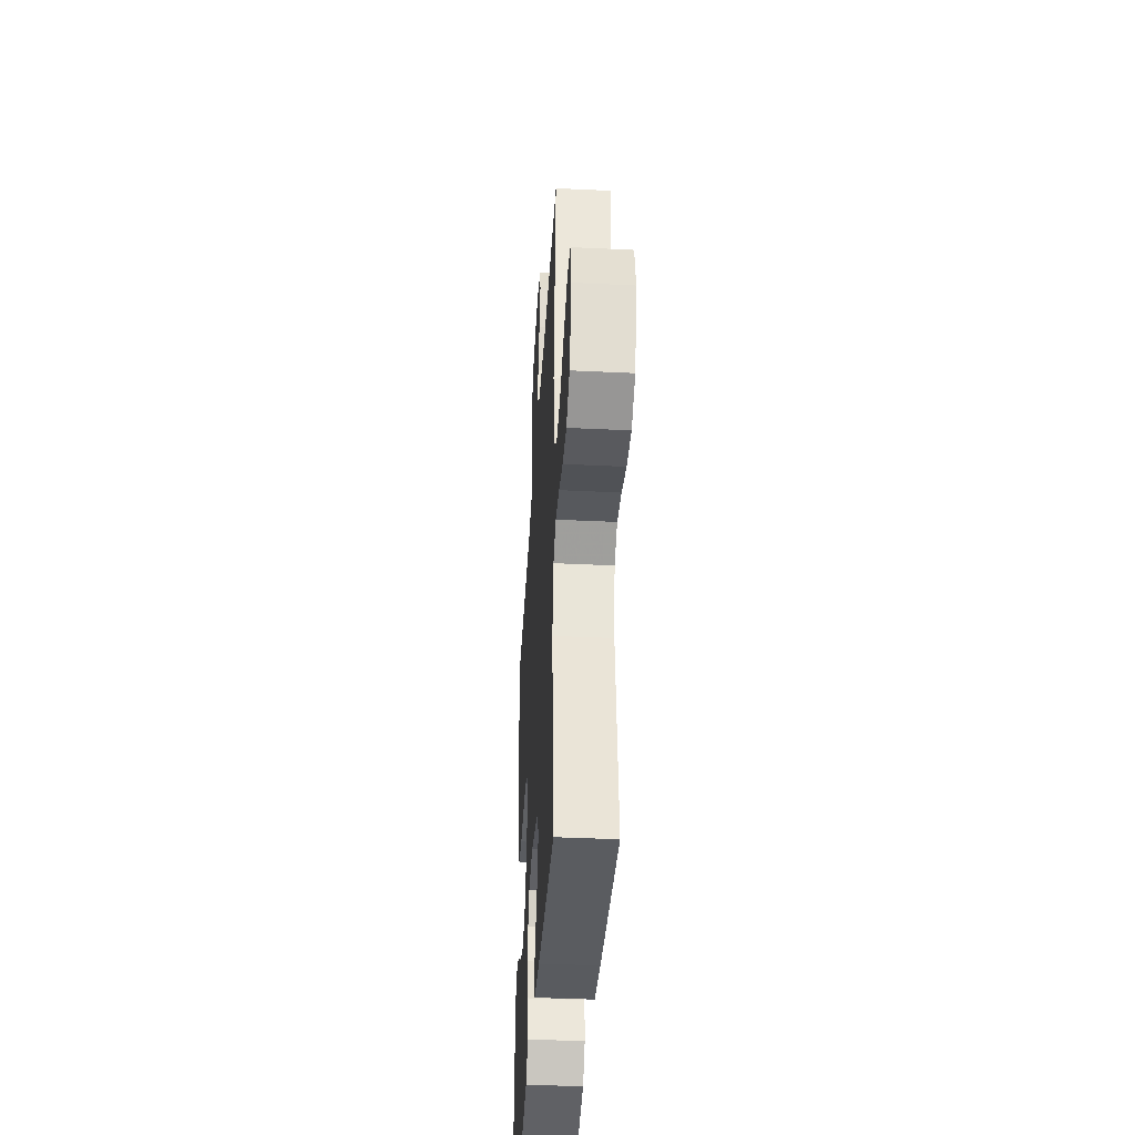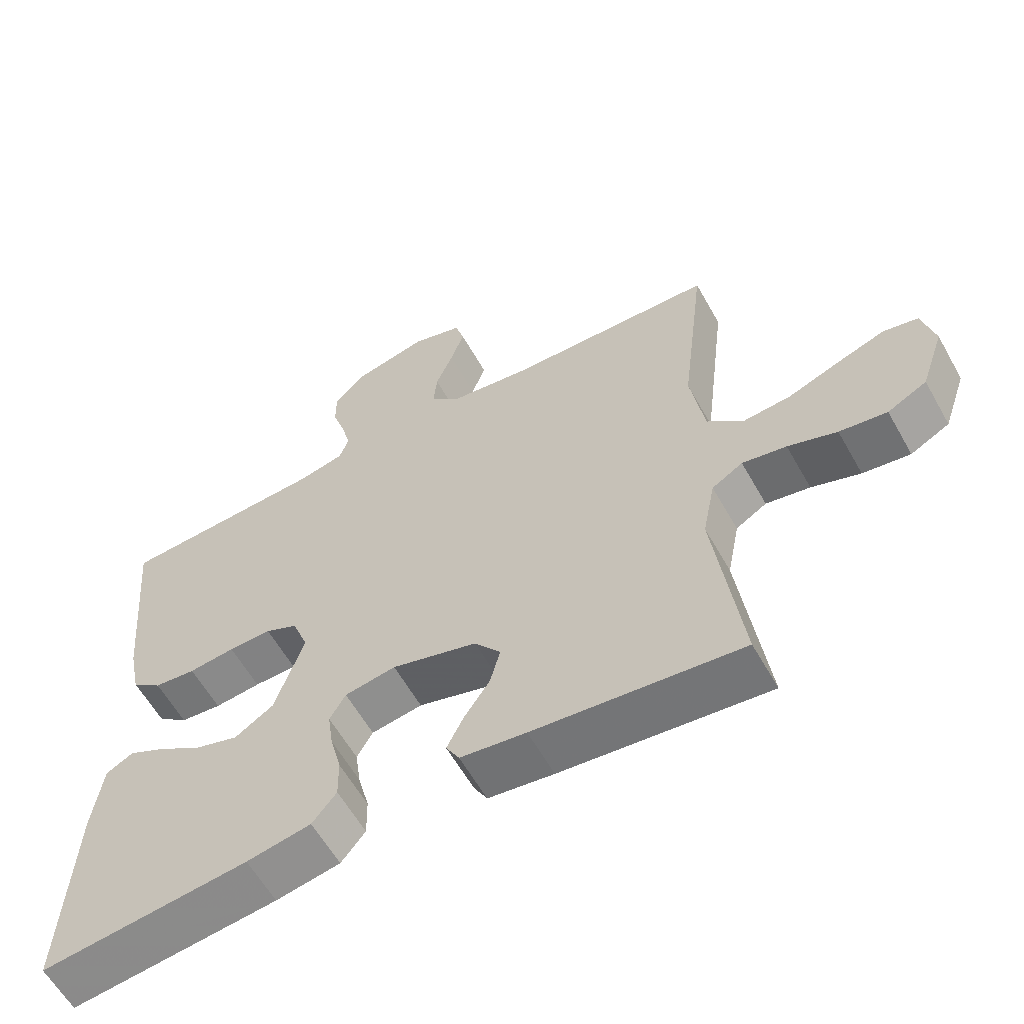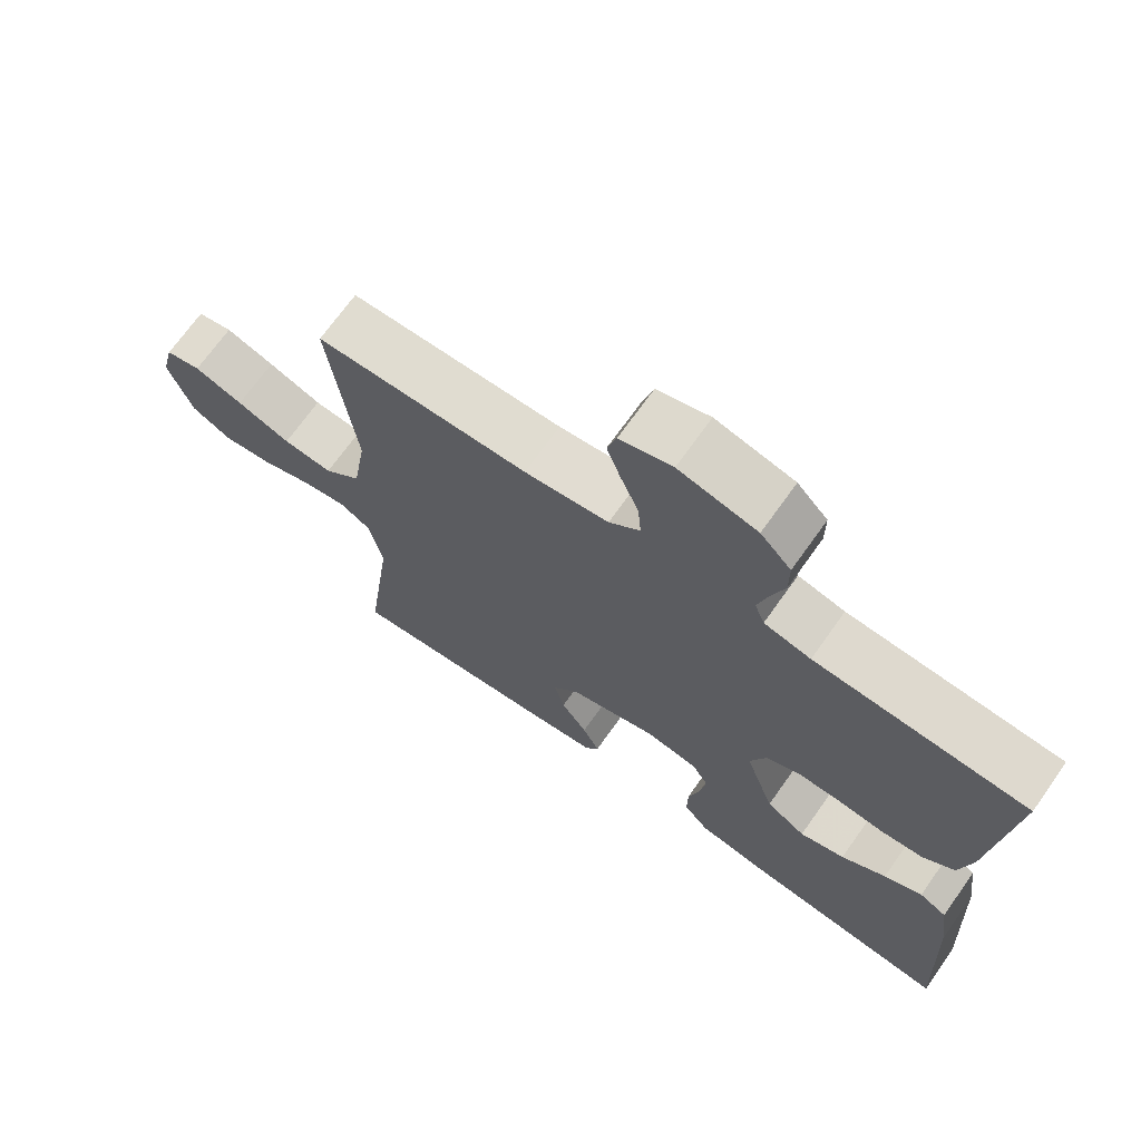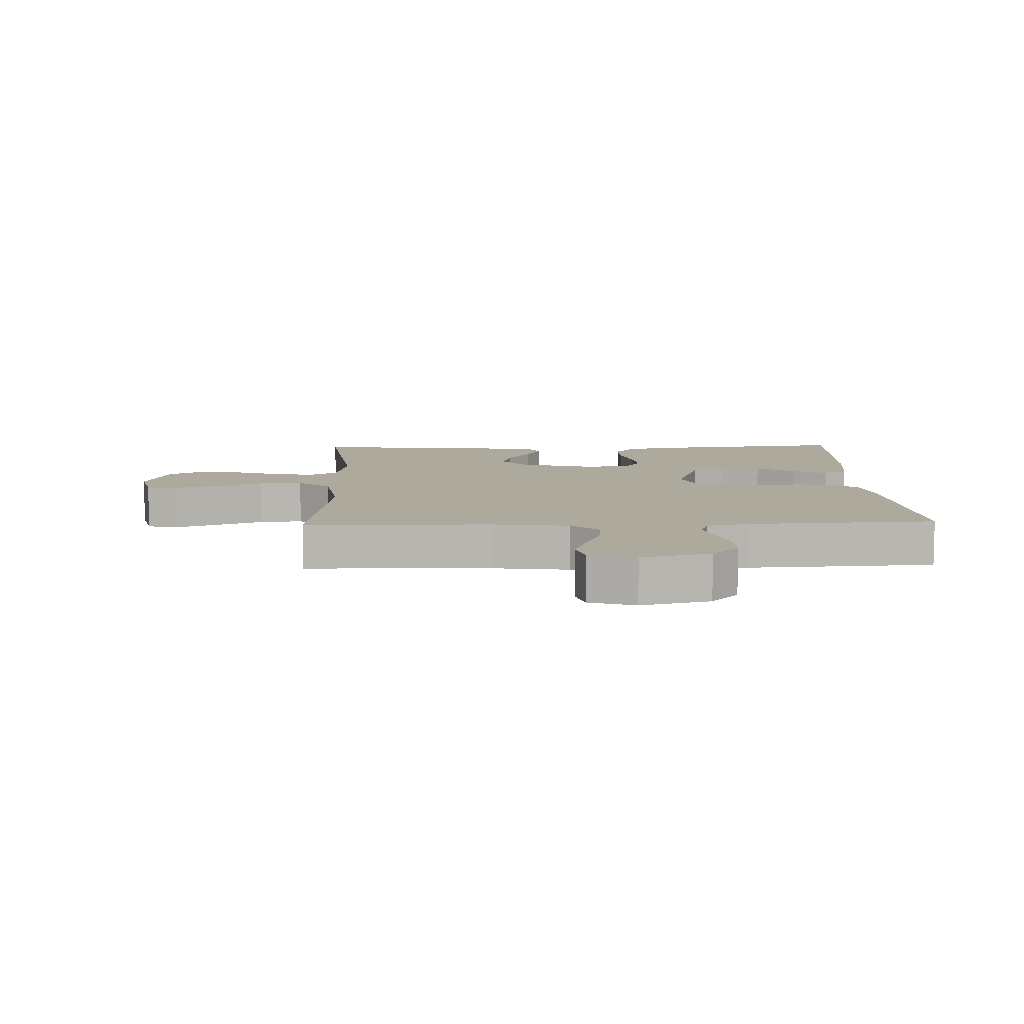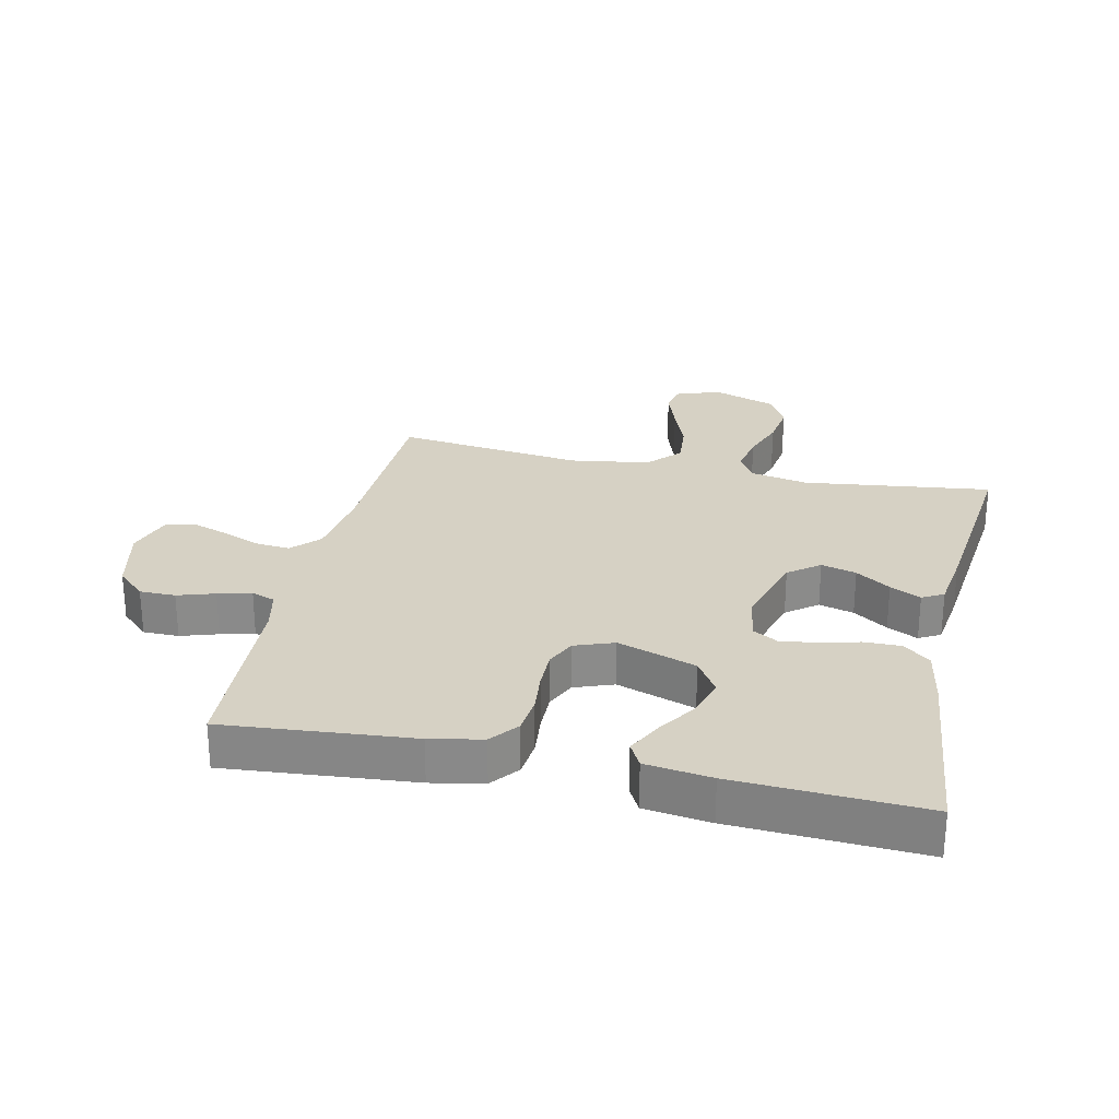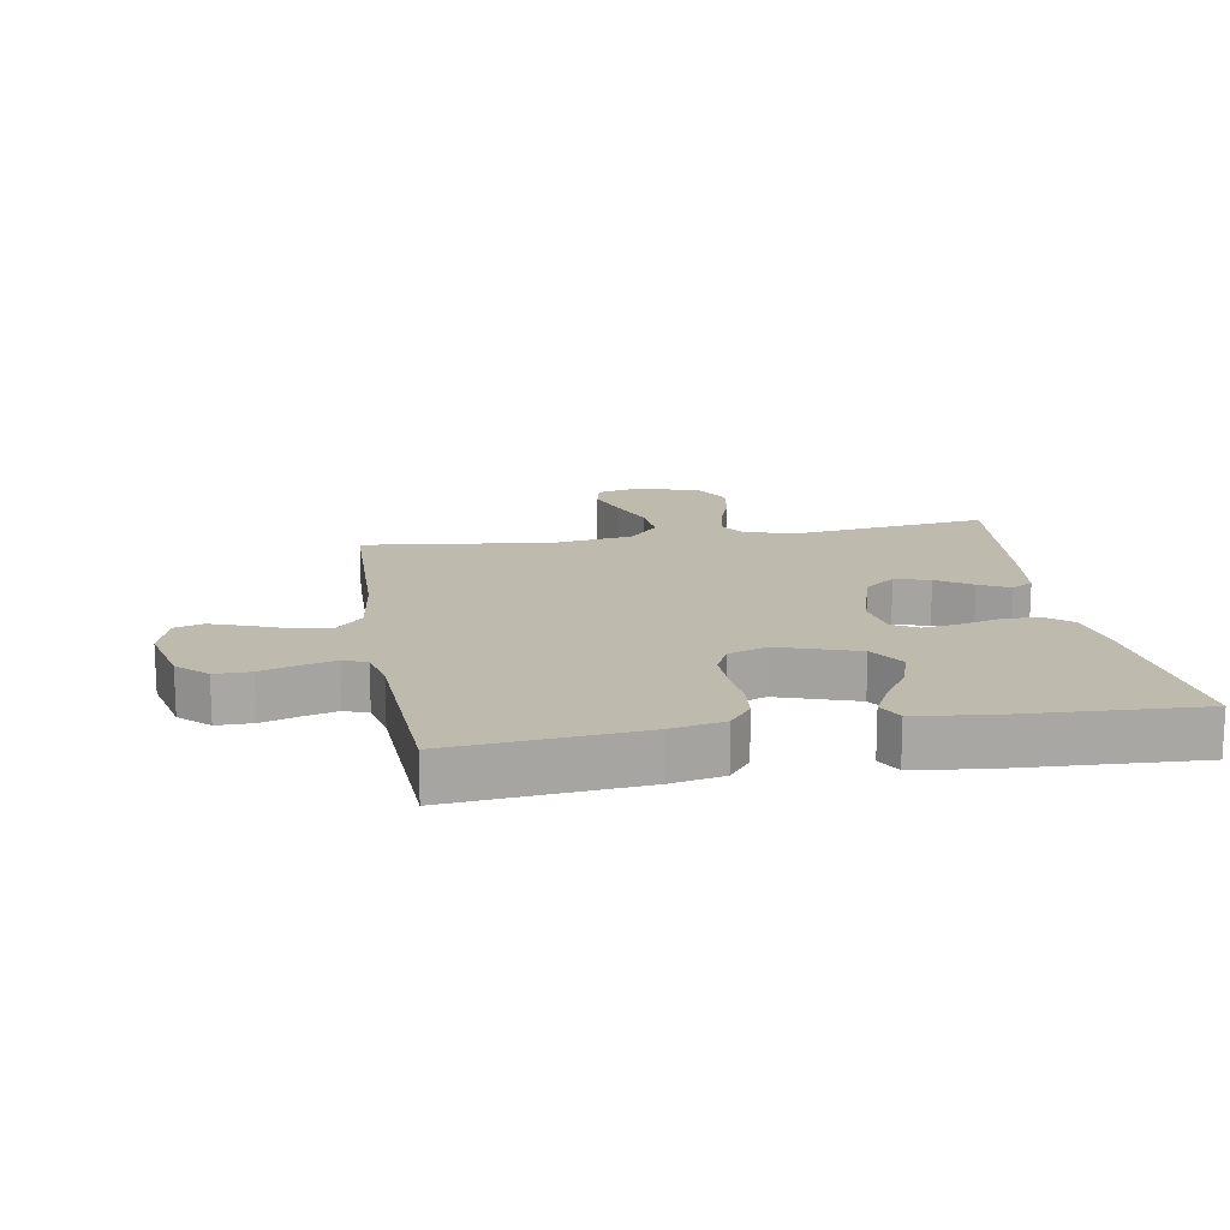
<metadata>
{"format":"obj","ext":"obj","renderer":"f3d","projection":"perspective","resolution":1024,"background":"white","views":[{"elev":-40.0,"azim":-93.4,"up":"+Z"},{"elev":-60.2,"azim":-150.7,"up":"+Z"},{"elev":70.2,"azim":35.4,"up":"+Z"},{"elev":8.8,"azim":-1.9,"up":"+Y"},{"elev":26.7,"azim":102.6,"up":"+Y"},{"elev":15.7,"azim":80.4,"up":"+Y"}]}
</metadata>
<code>
v -0.5 0.07 -0.5
v -0.461 0.07 -0.2
v -0.479 0.07 -0.108
v -0.524 0.07 -0.081
v -0.588 0.07 -0.093
v -0.659 0.07 -0.118
v -0.728 0.07 -0.128
v -0.785 0.07 -0.098
v -0.819 0.07 0
v -0.801 0.07 0.074
v -0.751 0.07 0.085
v -0.682 0.07 0.061
v -0.606 0.07 0.032
v -0.536 0.07 0.026
v -0.484 0.07 0.073
v -0.464 0.07 0.2
v -0.5 0.07 0.5
v -0.2 0.07 0.508
v -0.081 0.07 0.524
v -0.037 0.07 0.565
v -0.042 0.07 0.621
v -0.067 0.07 0.683
v -0.087 0.07 0.741
v -0.074 0.07 0.787
v 0 0.07 0.81
v 0.11 0.07 0.784
v 0.153 0.07 0.738
v 0.153 0.07 0.681
v 0.134 0.07 0.622
v 0.12 0.07 0.569
v 0.134 0.07 0.531
v 0.2 0.07 0.516
v 0.5 0.07 0.5
v 0.473 0.07 0.2
v 0.456 0.07 0.117
v 0.412 0.07 0.082
v 0.352 0.07 0.076
v 0.285 0.07 0.083
v 0.223 0.07 0.084
v 0.176 0.07 0.062
v 0.153 0.07 0
v 0.195 0.07 -0.126
v 0.251 0.07 -0.162
v 0.315 0.07 -0.142
v 0.378 0.07 -0.101
v 0.432 0.07 -0.074
v 0.471 0.07 -0.095
v 0.485 0.07 -0.2
v 0.5 0.07 -0.5
v 0.2 0.07 -0.467
v 0.107 0.07 -0.45
v 0.072 0.07 -0.407
v 0.073 0.07 -0.348
v 0.089 0.07 -0.285
v 0.097 0.07 -0.228
v 0.074 0.07 -0.188
v 0 0.07 -0.176
v -0.124 0.07 -0.212
v -0.162 0.07 -0.261
v -0.147 0.07 -0.317
v -0.11 0.07 -0.372
v -0.086 0.07 -0.421
v -0.105 0.07 -0.455
v -0.2 0.07 -0.468
v -0.5 0 -0.5
v -0.461 0 -0.2
v -0.479 0 -0.108
v -0.524 0 -0.081
v -0.588 0 -0.093
v -0.659 0 -0.118
v -0.728 0 -0.128
v -0.785 0 -0.098
v -0.819 0 0
v -0.801 0 0.074
v -0.751 0 0.085
v -0.682 0 0.061
v -0.606 0 0.032
v -0.536 0 0.026
v -0.484 0 0.073
v -0.464 0 0.2
v -0.5 0 0.5
v -0.2 0 0.508
v -0.081 0 0.524
v -0.037 0 0.565
v -0.042 0 0.621
v -0.067 0 0.683
v -0.087 0 0.741
v -0.074 0 0.787
v 0 0 0.81
v 0.11 0 0.784
v 0.153 0 0.738
v 0.153 0 0.681
v 0.134 0 0.622
v 0.12 0 0.569
v 0.134 0 0.531
v 0.2 0 0.516
v 0.5 0 0.5
v 0.473 0 0.2
v 0.456 0 0.117
v 0.412 0 0.082
v 0.352 0 0.076
v 0.285 0 0.083
v 0.223 0 0.084
v 0.176 0 0.062
v 0.153 0 0
v 0.195 0 -0.126
v 0.251 0 -0.162
v 0.315 0 -0.142
v 0.378 0 -0.101
v 0.432 0 -0.074
v 0.471 0 -0.095
v 0.485 0 -0.2
v 0.5 0 -0.5
v 0.2 0 -0.467
v 0.107 0 -0.45
v 0.072 0 -0.407
v 0.073 0 -0.348
v 0.089 0 -0.285
v 0.097 0 -0.228
v 0.074 0 -0.188
v 0 0 -0.176
v -0.124 0 -0.212
v -0.162 0 -0.261
v -0.147 0 -0.317
v -0.11 0 -0.372
v -0.086 0 -0.421
v -0.105 0 -0.455
v -0.2 0 -0.468
f 63 64 1 2
f 60 61 62 63
f 60 63 2 3
f 59 60 3
f 58 59 3 4
f 57 58 4
f 56 57 4
f 51 52 53 54
f 51 54 55
f 50 51 55
f 49 50 55
f 48 49 55 56
f 44 45 46 47
f 43 44 47 48
f 35 36 37 38
f 35 38 39
f 32 33 34 35
f 31 32 35 39
f 30 31 39 40
f 26 27 28 29
f 26 29 30
f 25 26 30
f 21 22 23 24
f 21 24 25 30
f 16 17 18
f 15 16 18 19
f 10 11 12 13
f 8 9 10 13
f 8 13 14
f 5 6 7 8
f 4 5 8 14
f 43 48 56 4
f 21 30 40 41
f 20 21 41
f 15 19 20 41
f 15 41 42
f 15 42 43
f 4 14 15 43
f 66 65 128 127
f 127 126 125 124
f 67 66 127 124
f 67 124 123
f 68 67 123 122
f 68 122 121
f 68 121 120
f 118 117 116 115
f 119 118 115
f 119 115 114
f 119 114 113
f 120 119 113 112
f 111 110 109 108
f 112 111 108 107
f 102 101 100 99
f 103 102 99
f 99 98 97 96
f 103 99 96 95
f 104 103 95 94
f 93 92 91 90
f 94 93 90
f 94 90 89
f 88 87 86 85
f 94 89 88 85
f 82 81 80
f 83 82 80 79
f 77 76 75 74
f 77 74 73 72
f 78 77 72
f 72 71 70 69
f 78 72 69 68
f 68 120 112 107
f 105 104 94 85
f 105 85 84
f 105 84 83 79
f 106 105 79
f 107 106 79
f 107 79 78 68
f 1 65 66 2
f 2 66 67 3
f 3 67 68 4
f 4 68 69 5
f 5 69 70 6
f 6 70 71 7
f 7 71 72 8
f 8 72 73 9
f 9 73 74 10
f 10 74 75 11
f 11 75 76 12
f 12 76 77 13
f 13 77 78 14
f 14 78 79 15
f 15 79 80 16
f 16 80 81 17
f 17 81 82 18
f 18 82 83 19
f 19 83 84 20
f 20 84 85 21
f 21 85 86 22
f 22 86 87 23
f 23 87 88 24
f 24 88 89 25
f 25 89 90 26
f 26 90 91 27
f 27 91 92 28
f 28 92 93 29
f 29 93 94 30
f 30 94 95 31
f 31 95 96 32
f 32 96 97 33
f 33 97 98 34
f 34 98 99 35
f 35 99 100 36
f 36 100 101 37
f 37 101 102 38
f 38 102 103 39
f 39 103 104 40
f 40 104 105 41
f 41 105 106 42
f 42 106 107 43
f 43 107 108 44
f 44 108 109 45
f 45 109 110 46
f 46 110 111 47
f 47 111 112 48
f 48 112 113 49
f 49 113 114 50
f 50 114 115 51
f 51 115 116 52
f 52 116 117 53
f 53 117 118 54
f 54 118 119 55
f 55 119 120 56
f 56 120 121 57
f 57 121 122 58
f 58 122 123 59
f 59 123 124 60
f 60 124 125 61
f 61 125 126 62
f 62 126 127 63
f 63 127 128 64
f 64 128 65 1

</code>
